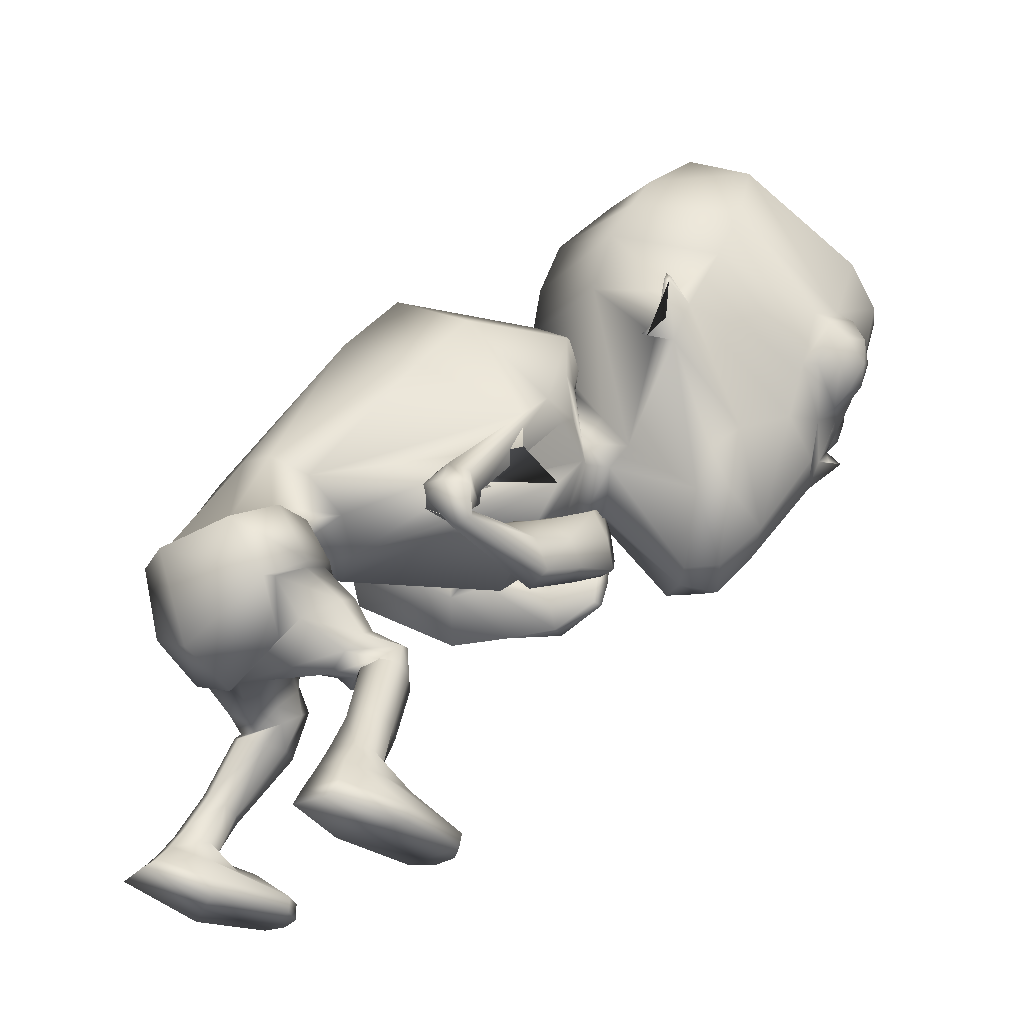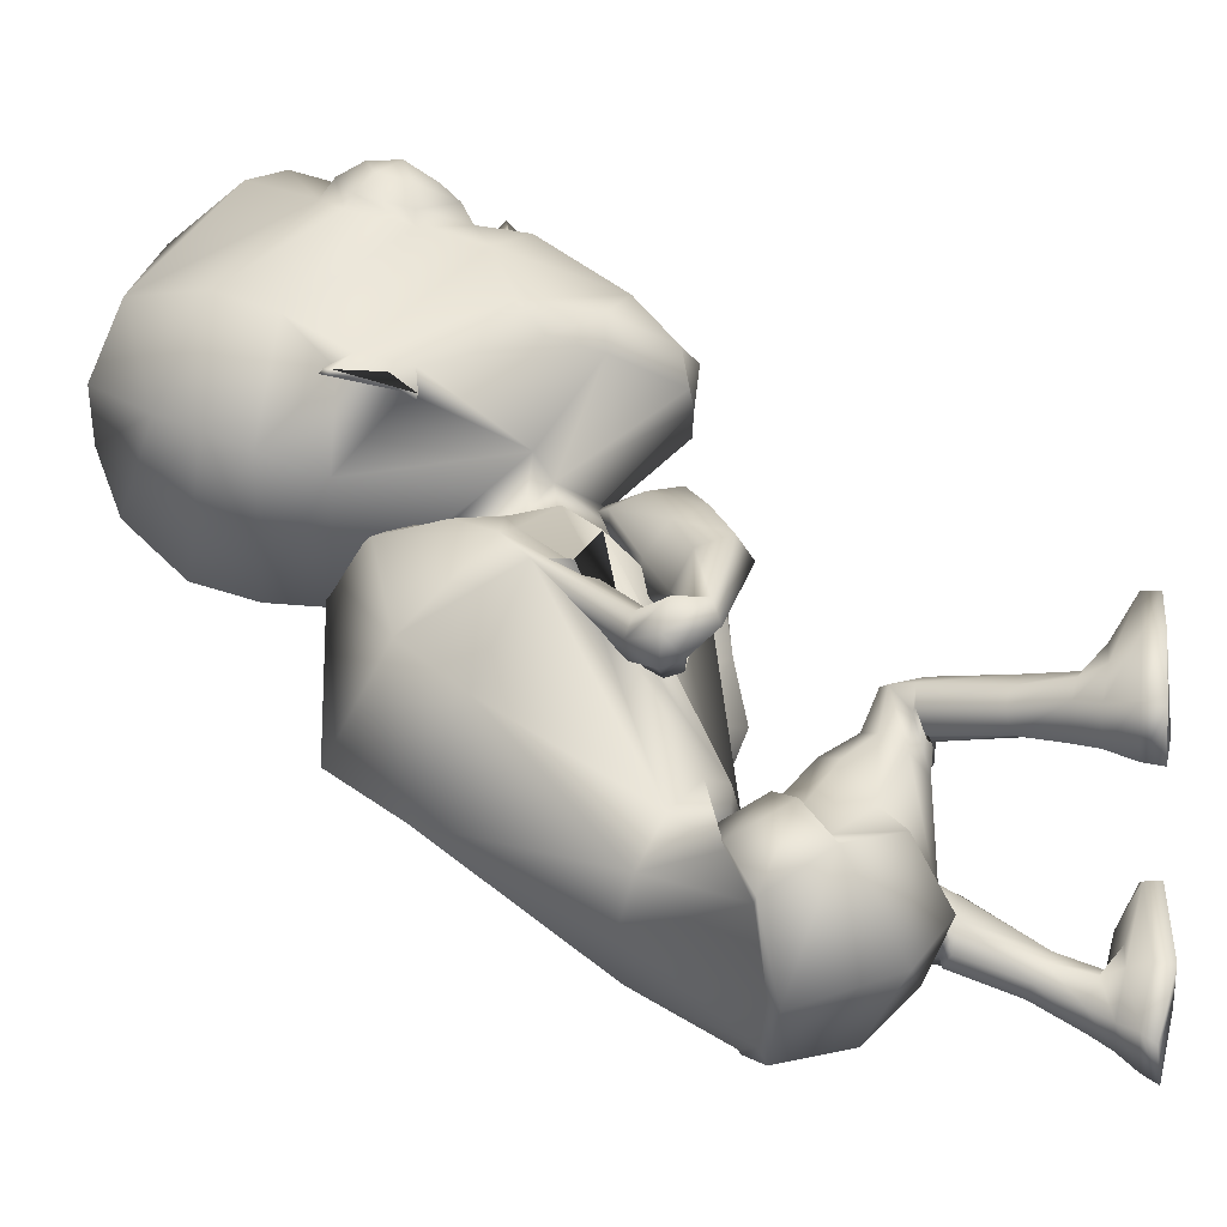
<metadata>
{"format":"obj","ext":"obj","renderer":"f3d","projection":"perspective","resolution":1024,"background":"white","views":[{"elev":-26.1,"azim":-127.6,"up":"+Y"},{"elev":-54.7,"azim":-85.4,"up":"+Z"}]}
</metadata>
<code>
o untitled2:Mesh1.001
v -1.565 6.854 6.381
v -1.288 6.569 5.934
v -0.5135 7.94 5.839
v -0.7934 8.605 6.082
v -2.411 5.626 6.317
v -2.221 5.102 5.721
v -1.402 5.937 6.132
v 0.09959 2.728 -1.005
v 1.312 3.231 -0.945
v 1.468 2.826 -0.3263
v 1.078 2.701 -0.2254
v -0.3889 5.438 2.905
v -0.3249 5.315 2.995
v -0.403 5.462 3.131
v -0.4449 5.547 3.071
v -0.3777 8.915 5.974
v -0.3168 8.815 5.959
v -0.2896 8.841 5.89
v -0.346 8.959 5.926
v -0.378 10.27 5.501
v -1.555 10.87 3.532
v -2.019 11.66 4.223
v -0.7199 10.85 5.643
v -2.551 11.98 5.002
v -1.707 11.76 5.869
v -0.1386 7.902 5.568
v -0.1284 7.937 5.488
v -0.2592 8.244 5.766
v -0.2871 8.215 5.837
v -0.6825 8.804 5.93
v -0.4483 8.063 5.568
v -3.07 9.138 7.594
v -3.819 8.564 7.538
v -3.705 8.528 7.651
v -3.091 8.922 7.829
v -3.68 7.716 7.232
v -3.587 7.782 7.415
v -2.957 7.357 7.185
v -3.002 7.485 7.443
v -2.234 7.958 7.273
v -2.403 7.957 7.453
v -2.289 8.744 7.526
v -2.468 8.649 7.681
v -3.426 8.318 7.887
v -3.08 8.547 7.989
v -3.368 7.93 7.766
v -3.024 7.709 7.671
v -2.608 7.985 7.74
v -2.672 8.401 7.872
v -3.024 8.107 7.966
v 1.747 4.01 -0.9934
v 1.408 3.652 -1.633
v 1.243 4.622 -1.996
v 1.676 4.899 -1.35
v 0.3136 4.007 0.5981
v 0.4365 3.973 0.4961
v 0.6012 4.302 0.3037
v 0.3237 4.374 0.5191
v 0.8937 5.075 -0.1728
v 0.7048 4.669 0.05571
v 0.716 4.248 0.2039
v 1.291 4.363 0.08572
v 1.395 3.748 -1.384
v 1.067 2.949 -1.117
v 0.08459 2.57 -1.139
v 1.237 4.331 0.02103
v 1.521 4.307 -0.3815
v 1.651 4.346 -0.3787
v 1.482 5.075 -0.6823
v 0.8818 5.049 -0.2847
v 1.573 5.099 -0.6304
v 1.574 4.926 -1.378
v 1.61 3.988 -0.9241
v 1.102 4.698 -1.864
v 0.1549 4.577 -2.184
v 0.1647 4.45 -2.357
v 0.6678 4.203 0.06166
v 0.6972 4.909 0.01144
v 0.6617 4.636 0.1889
v -0.03747 6.082 -1.212
v 0.8092 6.083 -1.104
v 0.2426 4.892 -0.03199
v 0.8141 5.055 0.5278
v 0.08051 4.729 0.6384
v 1.336 5.473 -0.002576
v 1.361 5.84 -0.6564
v -0.5744 8.282 0.1128
v 0.6204 7.939 1.075
v 0.2854 6.372 3.367
v -0.7531 4.921 2.962
v 0.8102 6.864 2.719
v 0.7628 7.333 2.724
v -0.7711 9.247 0.9275
v 0.3712 8.723 1.947
v -0.1534 6.701 3.831
v -1.183 5.451 3.564
v -1.085 5.021 4.667
v -1.078 5.441 4.809
v -1.08 5.499 4.579
v -1.093 5.047 4.506
v 0.5426 7.606 3.126
v -1.564 9.274 3.546
v -0.6047 8.707 3.634
v -0.6082 6.668 3.949
v -1.43 5.75 3.787
v 0.01272 7.293 3.461
v -0.1772 7.331 3.696
v 0.09926 7.974 3.517
v 0.1576 3.087 -1.859
v 1.73 3.473 -0.5058
v 1.217 3.909 0.2519
v 1.639 3.781 -0.01557
v 0.5557 3.853 0.209
v 0.8434 3.622 0.4626
v 1.106 3.386 0.62
v 1.464 3.381 0.4147
v 1.648 3.289 0.1939
v 1.692 3.069 -0.137
v 0.1514 3.132 -0.3987
v 0.9152 2.9 0.1591
v 0.6096 3.388 0.1572
v 0.8901 3.202 0.4752
v 1.54 0.09885 0.8841
v 2.481 0.06899 1.071
v 2.159 0.07171 1.213
v 1.768 0.08342 1.155
v 1.691 2.671 0.01844
v 1.28 2.585 0.02013
v 1.997 2.843 0.2662
v 1.684 3.078 0.7836
v 1.919 2.966 0.5317
v 1.246 3.075 0.9009
v 0.9441 2.877 0.5952
v 0.9657 2.671 0.2617
v 1.852 2.645 0.006631
v 1.575 2.543 -0.08501
v 2.026 2.635 0.2421
v 1.75 2.433 0.7285
v 1.965 2.534 0.5078
v 1.486 2.377 0.7957
v 1.273 2.408 0.5454
v 1.322 2.45 0.2026
v 2.098 1.76 -0.3119
v 1.812 1.686 -0.3773
v 2.255 1.709 -0.1171
v 2.193 1.47 0.2072
v 2.287 1.595 0.06703
v 1.944 1.379 0.1742
v 1.734 1.434 0.04385
v 1.682 1.537 -0.1891
v 2.383 1.133 -0.6065
v 1.927 1.162 -0.6579
v 2.532 1.076 -0.3784
v 2.322 0.9181 -0.08737
v 2.492 0.9866 -0.1777
v 2.097 0.8462 -0.07172
v 1.894 0.8596 -0.1434
v 1.784 0.9679 -0.3376
v 2.482 0.86 -0.7973
v 1.997 0.8594 -0.8623
v 2.628 0.717 -0.2407
v 2.204 0.667 0.4928
v 2.471 0.6822 0.3019
v 1.928 0.6876 0.5351
v 1.813 0.6285 0.1711
v 1.716 0.6801 -0.3173
v 1.769 0.3178 1.155
v 2.133 0.3038 1.211
v 2.472 0.2977 1.119
v 2.729 0.3376 0.08426
v 2.622 0.6042 -1.017
v 1.946 0.6272 -1.082
v 1.624 0.3847 -0.3365
v 1.543 0.3284 0.8969
v 2.753 0.08822 0.06864
v 2.611 0.4206 -1.231
v 1.959 0.4655 -1.29
v 1.675 0.1269 -0.3427
v 0.7661 6.242 1.645
v 0.4752 6.184 1.728
v 1.003 6.174 2.102
v 0.9846 6.272 1.783
v 0.361 6.105 2.105
v 0.6246 6.082 2.304
v 0.4488 5.702 1.942
v 0.8565 5.717 2.271
v 1.541 5.842 2.187
v 1.477 5.932 1.766
v 1.074 5.921 1.473
v 0.5408 5.831 1.509
v 1.15 5.552 2.183
v 0.7585 5.539 1.896
v 0.8914 5.6 3.031
v 1.065 5.27 3.422
v 1.77 5.305 2.08
v 1.929 5.392 2.416
v 1.009 4.774 3.504
v 0.8105 4.601 3.204
v 0.844 5.632 1.528
v 1.301 5.672 1.571
v 0.5412 5.264 2.972
v 0.528 5.608 2.941
v 0.2408 3.661 0.3094
v 0.178 3.38 -0.05289
v 0.3819 5.722 3.711
v 0.5542 5.321 4.001
v 0.5342 4.867 4.073
v 0.1755 5.86 3.335
v 0.2853 4.733 3.902
v 0.245 5.469 3.419
v -0.189 5.712 4.682
v -0.1875 5.216 4.69
v -0.2229 4.774 4.564
v -0.2844 5.375 4.242
v -0.2869 5.813 4.369
v -0.3266 4.795 4.356
v 0.2499 5.426 2.997
v 0.1158 5.676 2.835
v 0.01612 5.615 3.243
v -0.07038 5.793 3.14
v -1.072 5.895 4.746
v -1.049 5.854 4.885
v -1.114 6.642 4.332
v -1.804 6.122 4.183
v -0.8684 6.978 3.925
v -1.692 8.874 3.976
v -0.8885 8.368 3.852
v -1.649 8.387 3.918
v -1.147 8.069 3.783
v -0.4692 7.841 3.749
v -1.486 7.067 3.393
v -1.05 7.367 4.271
v -1.599 8.33 3.576
v -1.32 9.218 3.156
v -0.1807 8.908 4.832
v -2.456 4.987 5.051
v -1.943 5.042 5.248
v -0.9922 6.841 4.666
v -1.38 10.03 3.261
v -0.1482 9.686 5.235
v -2.77 4.889 5.538
v -4.22 8.496 7.437
v -3.997 7.691 7.129
v -1.272 10.15 6.878
v -0.9737 9.369 6.586
v -3.948 9.589 7.886
v -4.401 9.605 7.695
v -1.846 11.26 6.807
v -3.215 11.85 5.962
v -3.212 9.992 7.863
v -1.14 5.95 5.678
v -4.006 11.13 7.095
v -3.082 5.47 5.982
v -2.17 7.135 6.992
v -2.859 6.7 7.056
v -3.575 7.002 6.938
v -3.755 7.043 7.039
v -3.967 7.08 7.152
v -3.656 6.643 6.722
v -3.856 7.286 6.968
v 0.3112 4.693 0.3858
v 0.2851 4.888 0.2299
v 0.4646 3.755 0.3247
v 0.2615 4.997 0.1463
v 0.4816 3.905 0.3453
v -3.749 7.535 7.088
v -3.934 7.508 7.058
v -4.199 6.863 4.812
v -4.225 8.637 3.859
v -4.142 7.953 3.593
v -3.904 6.554 4.457
v -3.724 5.616 5.589
v -4.009 5.902 4.71
v -3.223 5.081 5.191
v -0.981 2.723 -0.1736
v -1.356 2.946 -0.1879
v -1.188 3.321 -0.8369
v -0.8297 5.303 2.767
v -0.877 5.45 2.902
v -0.9474 5.374 2.948
v -0.9367 5.195 2.833
v -4.279 8.947 3.45
v -4.246 8.991 3.398
v -4.24 8.869 3.348
v -4.293 8.845 3.399
v -3.825 10.33 3.126
v -3.824 10.9 3.504
v -3.667 11.79 4.519
v -4.069 7.91 3.132
v -4.224 8.23 3.376
v -4.171 8.258 3.323
v -3.999 7.945 3.09
v -4.124 8.837 3.687
v -3.921 8.073 3.426
v -4.794 9.159 6.438
v -5.003 8.945 6.554
v -4.613 8.538 7.048
v -4.465 8.572 7.108
v -4.426 7.796 6.863
v -4.215 7.726 6.881
v -4.657 7.511 6.372
v -4.411 7.382 6.254
v -4.89 7.989 5.833
v -4.778 7.991 5.623
v -5.098 8.681 5.935
v -5.02 8.776 5.709
v -5.162 8.57 6.606
v -4.942 8.335 6.883
v -4.842 7.95 6.795
v -4.872 7.735 6.465
v -5.094 8.016 6.111
v -5.199 8.431 6.201
v -5.158 8.133 6.559
v -1.37 4.121 -0.8571
v -1.228 4.91 -1.289
v -1.035 4.609 -1.965
v -1.286 3.748 -1.518
v 0.06646 4.3 0.31
v 0.1798 3.985 0.508
v -0.1323 4.905 -0.2752
v -0.5663 4.34 0.1035
v -0.05951 4.202 0.183
v 0.001509 4.573 -0.001807
v -1.212 3.83 -1.28
v -0.9968 3.015 -1.038
v -0.5475 4.302 0.03345
v -1.03 4.395 -0.294
v -0.9303 4.335 -0.3155
v -0.8212 4.993 -0.6969
v -0.8641 5.05 -0.6194
v -0.1701 4.868 -0.394
v -1.155 4.896 -1.35
v -1.242 4.074 -0.8105
v -0.8719 4.641 -1.87
v -0.05853 4.134 0.02469
v 0.04 4.596 0.1695
v 0.01872 4.781 -0.07006
v -0.8509 5.836 -1.253
v -0.6527 4.805 0.3442
v -1.192 5.08 -0.2203
v -1.306 5.469 -0.8725
v -1.941 7.478 0.5034
v -2.371 6.046 2.785
v -2.538 6.342 2.015
v -2.657 6.801 1.915
v -2.265 8.293 1.168
v -2.475 6.503 3.186
v -1.443 5.644 4.649
v -1.319 5.599 4.549
v -1.331 6.033 4.369
v -1.501 6.075 4.527
v -2.772 7.138 2.29
v -2.337 8.63 3.028
v -2.309 6.566 3.381
v -2.518 7.123 2.979
v -2.504 6.983 2.755
v -2.726 7.701 2.687
v -1.427 3.646 -0.3231
v -1.113 3.888 0.1147
v -0.6198 3.86 0.2516
v -0.02287 3.82 0.1947
v -0.971 3.433 0.499
v -0.5959 3.309 0.6004
v -0.3088 3.513 0.4066
v -1.228 3.418 0.3417
v -1.432 3.242 0.0465
v -0.6831 2.834 0.1421
v -0.495 3.083 0.4201
v -0.2304 3.282 0.09617
v -1.281 0.1356 1.003
v -1.52 0.1203 1.264
v -1.913 0.1324 1.307
v -2.229 0.1602 1.153
v -1.192 2.678 0.1245
v -1.551 2.869 0.2225
v -1.704 3.095 0.5228
v -1.508 3.179 0.7479
v -1.185 3.203 0.9259
v -0.7537 3.068 0.9319
v -0.6283 2.817 0.5749
v -0.8062 2.657 0.2725
v -1.353 2.755 0.07447
v -1.625 2.842 0.2067
v -1.753 2.809 0.4554
v -1.643 2.685 0.6948
v -1.396 2.587 0.8851
v -1.12 2.544 0.9176
v -0.9551 2.595 0.6487
v -1.061 2.654 0.3219
v -1.528 1.896 -0.2504
v -1.809 1.943 -0.1494
v -1.938 1.869 0.05813
v -1.94 1.743 0.2374
v -1.821 1.619 0.3584
v -1.572 1.551 0.2925
v -1.383 1.63 0.1433
v -1.366 1.749 -0.0872
v -1.631 1.369 -0.5644
v -2.076 1.309 -0.4541
v -2.188 1.23 -0.2087
v -2.121 1.132 -0.01817
v -1.938 1.072 0.04894
v -1.709 1.018 0.03575
v -1.514 1.047 -0.05409
v -1.431 1.172 -0.2562
v -1.694 1.038 -0.7777
v -2.168 1.026 -0.659
v -2.269 0.8919 -0.1133
v -2.132 0.8204 0.428
v -1.884 0.7747 0.624
v -1.611 0.7671 0.6752
v -1.46 0.7341 0.3006
v -1.353 0.8273 -0.1957
v -1.872 0.3618 1.32
v -1.505 0.3538 1.278
v -2.206 0.3845 1.215
v -2.325 0.6709 -0.8433
v -2.412 0.5129 0.1911
v -1.66 0.6896 -0.9849
v -1.283 0.5163 -0.2152
v -1.269 0.3636 1.03
v -2.341 0.4221 -0.9977
v -2.453 0.2645 0.165
v -1.699 0.4396 -1.137
v -1.354 0.2559 -0.2236
v -1.77 5.781 1.148
v -1.957 5.813 0.8924
v -2.25 5.829 0.8754
v -2.44 5.708 1.122
v -2.202 5.609 1.505
v -1.888 5.688 1.517
v -2.365 5.258 1.348
v -1.844 5.309 1.325
v -2.459 5.415 0.6249
v -2.742 5.299 0.9176
v -1.679 5.458 0.9213
v -2.042 5.485 0.5911
v -2.457 5.071 1.118
v -2.324 5.058 2.401
v -1.959 5.348 2.129
v -2.015 5.11 1.116
v -2.342 4.793 0.8706
v -1.995 4.399 2.535
v -2.329 4.602 2.619
v -2.608 4.883 1.037
v -1.853 5.22 0.7679
v -1.606 5.36 2.238
v -1.637 5.031 2.34
v -2.164 5.204 0.5635
v -2.234 5.292 3.128
v -1.908 5.645 2.883
v -2.257 4.866 3.318
v -1.517 5.723 2.674
v -1.639 5.356 2.805
v -1.951 4.738 3.357
v -2.065 5.584 3.99
v -2.011 6.021 3.764
v -2 5.146 4.144
v -1.719 6.013 3.601
v -1.677 5.554 3.733
v -1.777 5.098 4.076
v -1.207 5.46 2.368
v -1.412 5.233 2.483
v -1.35 5.491 2.76
v -1.215 5.652 2.682
v -1.527 6.459 4.359
v -1.408 6.445 4.275
v -2.408 6.601 3.772
v -2.283 6.941 3.342
v -2.212 8.322 3.383
v -1.942 8.048 3.499
v -2.418 7.743 3.082
v -2.494 7.348 3.565
v -3.308 8.94 2.765
v -2.923 5.018 4.744
v -2.83 6.796 3.787
v -3.667 9.736 2.828
v -4.792 10.2 4.459
v -4.631 9.417 4.115
v -4.747 9.599 7.346
v -4.503 11.3 4.976
v -4.998 10.02 6.647
v -3.704 5.898 4.338
v -4.514 7.163 5.535
v -4.287 6.716 6.18
v -3.919 7.006 6.721
v -3.943 7.046 6.92
v 0.05588 3.7 0.2914
v 0.09217 3.901 0.3481
v -4.036 7.54 6.902
f 1 2 3 4
f 5 6 7 1
f 8 9 10 11
f 12 13 14 15
f 16 17 18 19
f 20 21 22 23
f 23 22 24 25
f 26 27 28 29
f 30 4 16 19
f 3 31 27 26
f 18 17 29 28
f 32 33 34 35
f 33 36 37 34
f 36 38 39 37
f 38 40 41 39
f 40 42 43 41
f 42 32 35 43
f 35 34 44 45
f 34 37 46 44
f 37 39 47 46
f 39 41 48 47
f 41 43 49 48
f 43 35 45 49
f 50 45 44 46
f 50 46 47 48
f 50 48 49 45
f 51 52 53 54
f 55 56 57 58
f 59 60 61 62
f 63 9 64 52
f 9 8 65 64
f 66 67 68 62
f 69 70 59 71
f 72 69 71 54
f 67 73 51 68
f 73 63 52 51
f 74 72 54 53
f 75 74 53 76
f 77 66 62 61
f 60 59 78 79
f 61 60 79 57
f 74 75 80 81
f 82 70 83 84
f 70 69 85 83
f 72 74 81 86
f 81 80 87 88
f 84 83 89 90
f 83 85 91 89
f 86 81 88 92
f 88 87 93 94
f 90 89 95 96
f 97 98 99 100
f 92 88 94 101
f 94 93 102 103
f 96 95 104 105
f 95 106 107 104
f 101 94 103 108
f 109 52 64 65
f 63 73 110 9
f 67 66 111 112
f 66 77 113 111
f 111 114 115 116
f 112 111 116 117
f 9 110 118 10
f 119 8 11 120
f 114 121 122 115
f 123 124 125 126
f 11 10 127 128
f 10 118 129 127
f 117 116 130 131
f 116 115 132 130
f 115 122 133 132
f 120 11 128 134
f 128 127 135 136
f 127 129 137 135
f 131 130 138 139
f 130 132 140 138
f 132 133 141 140
f 134 128 136 142
f 136 135 143 144
f 135 137 145 143
f 139 138 146 147
f 138 140 148 146
f 140 141 149 148
f 142 136 144 150
f 144 143 151 152
f 143 145 153 151
f 147 146 154 155
f 146 148 156 154
f 148 149 157 156
f 150 144 152 158
f 152 151 159 160
f 151 153 161 159
f 155 154 162 163
f 154 156 164 162
f 156 157 165 164
f 158 152 160 166
f 162 164 167 168
f 163 162 168 169
f 159 161 170 171
f 160 159 171 172
f 166 160 172 173
f 164 165 174 167
f 171 170 175 176
f 172 171 176 177
f 173 172 177 178
f 167 174 123 126
f 168 167 126 125
f 169 168 125 124
f 177 176 175 178
f 89 91 179 180
f 92 101 181 182
f 106 95 183 184
f 95 89 180 183
f 184 183 185 186
f 182 181 187 188
f 180 179 189 190
f 183 180 190 185
f 191 192 193 194
f 195 196 197 198
f 199 200 201 202
f 192 199 202 193
f 203 204 119 121
f 122 121 119 120
f 133 122 120 134
f 141 133 134 142
f 149 141 142 150
f 157 149 150 158
f 165 157 158 166
f 174 165 166 173
f 123 174 173 178
f 178 175 124 123
f 170 169 124 175
f 161 163 169 170
f 153 155 163 161
f 145 147 155 153
f 137 139 147 145
f 129 131 139 137
f 118 117 131 129
f 110 112 117 118
f 73 67 112 110
f 85 69 72 86
f 91 85 86 92
f 179 91 92 182
f 189 179 182 188
f 201 200 195 198
f 196 191 194 197
f 181 184 186 187
f 101 106 184 181
f 107 106 101 108
f 186 185 192 191
f 187 186 191 196
f 188 187 196 195
f 200 189 188 195
f 190 189 200 199
f 185 190 199 192
f 194 193 205 206
f 197 194 206 207
f 193 202 208 205
f 201 198 209 210
f 198 197 207 209
f 206 205 211 212
f 207 206 212 213
f 208 210 214 215
f 205 208 215 211
f 210 209 216 214
f 209 207 213 216
f 202 201 217 218
f 201 210 219 217
f 210 208 220 219
f 208 202 218 220
f 218 217 13 12
f 217 219 14 13
f 219 220 15 14
f 220 218 12 15
f 211 215 221 222
f 212 211 222 98
f 213 212 98 97
f 216 213 97 100
f 214 216 100 99
f 215 214 99 221
f 99 98 222 221
f 105 104 223 224
f 225 223 104 107
f 103 102 226 227
f 227 226 228 229
f 229 225 230 227
f 225 107 108 230
f 230 108 103 227
f 229 228 231 225
f 232 233 234 235
f 236 224 223 237
f 238 232 235 31 3
f 235 234 239 240
f 236 237 6 241
f 242 243 36 33
f 244 245 20 23
f 242 33 246 247
f 248 244 23 25
f 249 248 25 24
f 240 239 21 20
f 245 4 30 240 20
f 32 244 248 250
f 42 245 244 32
f 40 4 245 42
f 251 238 3 2
f 246 33 32 250
f 246 250 252 247
f 252 250 248 249
f 6 5 253 241
f 6 237 251 7
f 223 238 251 237
f 225 232 238 223
f 225 231 233 232
f 30 31 235 240
f 4 3 17 16
f 31 30 19 18
f 31 18 28 27
f 17 3 26 29
f 254 40 38 255
f 4 40 254 1
f 256 257 258 259
f 260 258 257 256
f 255 259 253 5
f 254 255 5 1
f 7 251 2 1
f 38 256 259 255
f 261 79 78 262
f 62 68 71 59
f 54 71 68 51
f 52 109 76 53
f 58 57 79 261
f 111 113 263 114
f 70 82 264 59
f 263 113 265 203
f 113 77 61 265
f 59 264 262 78
f 203 265 56 55
f 265 61 57 56
f 263 203 121 114
f 36 266 256 38
f 243 267 266 36
f 256 266 267 260
f 268 269 270 271
f 272 268 273 274
f 8 275 276 277
f 278 279 280 281
f 282 283 284 285
f 286 287 22 21
f 287 288 24 22
f 289 290 291 292
f 293 283 282 269
f 270 289 292 294
f 284 291 290 285
f 295 296 297 298
f 298 297 299 300
f 300 299 301 302
f 302 301 303 304
f 304 303 305 306
f 306 305 296 295
f 296 307 308 297
f 297 308 309 299
f 299 309 310 301
f 301 310 311 303
f 303 311 312 305
f 305 312 307 296
f 313 309 308 307
f 313 311 310 309
f 313 307 312 311
f 314 315 316 317
f 55 58 318 319
f 320 321 322 323
f 324 317 325 277
f 277 325 65 8
f 326 321 327 328
f 329 330 320 331
f 332 315 330 329
f 328 327 314 333
f 333 314 317 324
f 334 316 315 332
f 75 76 316 334
f 335 322 321 326
f 323 336 337 320
f 322 318 336 323
f 334 338 80 75
f 82 84 339 331
f 331 339 340 329
f 332 341 338 334
f 338 342 87 80
f 84 90 343 339
f 339 343 344 340
f 341 345 342 338
f 342 346 93 87
f 90 96 347 343
f 348 349 350 351
f 345 352 346 342
f 346 353 102 93
f 96 105 354 347
f 347 354 355 356
f 352 357 353 346
f 109 65 325 317
f 324 277 358 333
f 328 359 360 326
f 326 360 361 335
f 360 362 363 364
f 359 365 362 360
f 277 276 366 358
f 119 367 275 8
f 364 363 368 369
f 370 371 372 373
f 275 374 375 276
f 276 375 376 366
f 365 377 378 362
f 362 378 379 363
f 363 379 380 368
f 367 381 374 275
f 374 382 383 375
f 375 383 384 376
f 377 385 386 378
f 378 386 387 379
f 379 387 388 380
f 381 389 382 374
f 382 390 391 383
f 383 391 392 384
f 385 393 394 386
f 386 394 395 387
f 387 395 396 388
f 389 397 390 382
f 390 398 399 391
f 391 399 400 392
f 393 401 402 394
f 394 402 403 395
f 395 403 404 396
f 397 405 398 390
f 398 406 407 399
f 399 407 408 400
f 401 409 410 402
f 402 410 411 403
f 403 411 412 404
f 405 413 406 398
f 410 414 415 411
f 409 416 414 410
f 407 417 418 408
f 406 419 417 407
f 413 420 419 406
f 411 415 421 412
f 417 422 423 418
f 419 424 422 417
f 420 425 424 419
f 415 371 370 421
f 414 372 371 415
f 416 373 372 414
f 424 425 423 422
f 343 426 427 344
f 345 428 429 352
f 356 430 431 347
f 347 431 426 343
f 430 432 433 431
f 428 434 435 429
f 426 436 437 427
f 431 433 436 426
f 438 439 440 441
f 442 443 444 445
f 446 447 448 449
f 441 440 447 446
f 203 369 119 204
f 368 367 119 369
f 380 381 367 368
f 388 389 381 380
f 396 397 389 388
f 404 405 397 396
f 412 413 405 404
f 421 420 413 412
f 370 425 420 421
f 425 370 373 423
f 418 423 373 416
f 408 418 416 409
f 400 408 409 401
f 392 400 401 393
f 384 392 393 385
f 376 384 385 377
f 366 376 377 365
f 358 366 365 359
f 333 358 359 328
f 340 341 332 329
f 344 345 341 340
f 427 428 345 344
f 437 434 428 427
f 448 443 442 449
f 445 444 439 438
f 429 435 432 430
f 352 429 430 356
f 355 357 352 356
f 432 438 441 433
f 435 445 438 432
f 434 442 445 435
f 449 442 434 437
f 436 446 449 437
f 433 441 446 436
f 439 450 451 440
f 444 452 450 439
f 440 451 453 447
f 448 454 455 443
f 443 455 452 444
f 450 456 457 451
f 452 458 456 450
f 453 459 460 454
f 451 457 459 453
f 454 460 461 455
f 455 461 458 452
f 447 462 463 448
f 448 463 464 454
f 454 464 465 453
f 453 465 462 447
f 462 278 281 463
f 463 281 280 464
f 464 280 279 465
f 465 279 278 462
f 457 466 467 459
f 456 351 466 457
f 458 348 351 456
f 461 349 348 458
f 460 350 349 461
f 459 467 350 460
f 350 467 466 351
f 105 224 468 354
f 469 355 354 468
f 353 470 226 102
f 470 471 228 226
f 471 470 472 469
f 469 472 357 355
f 472 470 353 357
f 471 469 231 228
f 473 474 234 233
f 236 475 468 224
f 476 270 294 474 473
f 474 477 239 234
f 236 241 274 475
f 242 298 300 243
f 478 287 286 479
f 242 247 480 298
f 481 288 287 478
f 249 24 288 481
f 477 286 21 239
f 479 286 477 293 269
f 295 482 481 478
f 306 295 478 479
f 304 306 479 269
f 483 271 270 476
f 480 482 295 298
f 480 247 252 482
f 252 249 481 482
f 274 241 253 272
f 274 273 483 475
f 468 475 483 476
f 469 468 476 473
f 469 473 233 231
f 293 477 474 294
f 269 282 285 270
f 294 284 283 293
f 294 292 291 284
f 285 290 289 270
f 484 485 302 304
f 269 268 484 304
f 486 259 258 487
f 260 486 487 258
f 485 272 253 259
f 484 268 272 485
f 273 268 271 483
f 302 485 259 486
f 261 262 337 336
f 321 320 330 327
f 315 314 327 330
f 317 316 76 109
f 58 261 336 318
f 360 364 488 361
f 331 320 264 82
f 488 203 489 361
f 361 489 322 335
f 320 337 262 264
f 203 55 319 489
f 489 319 318 322
f 488 364 369 203
f 300 302 486 490
f 243 300 490 267
f 486 260 267 490

</code>
